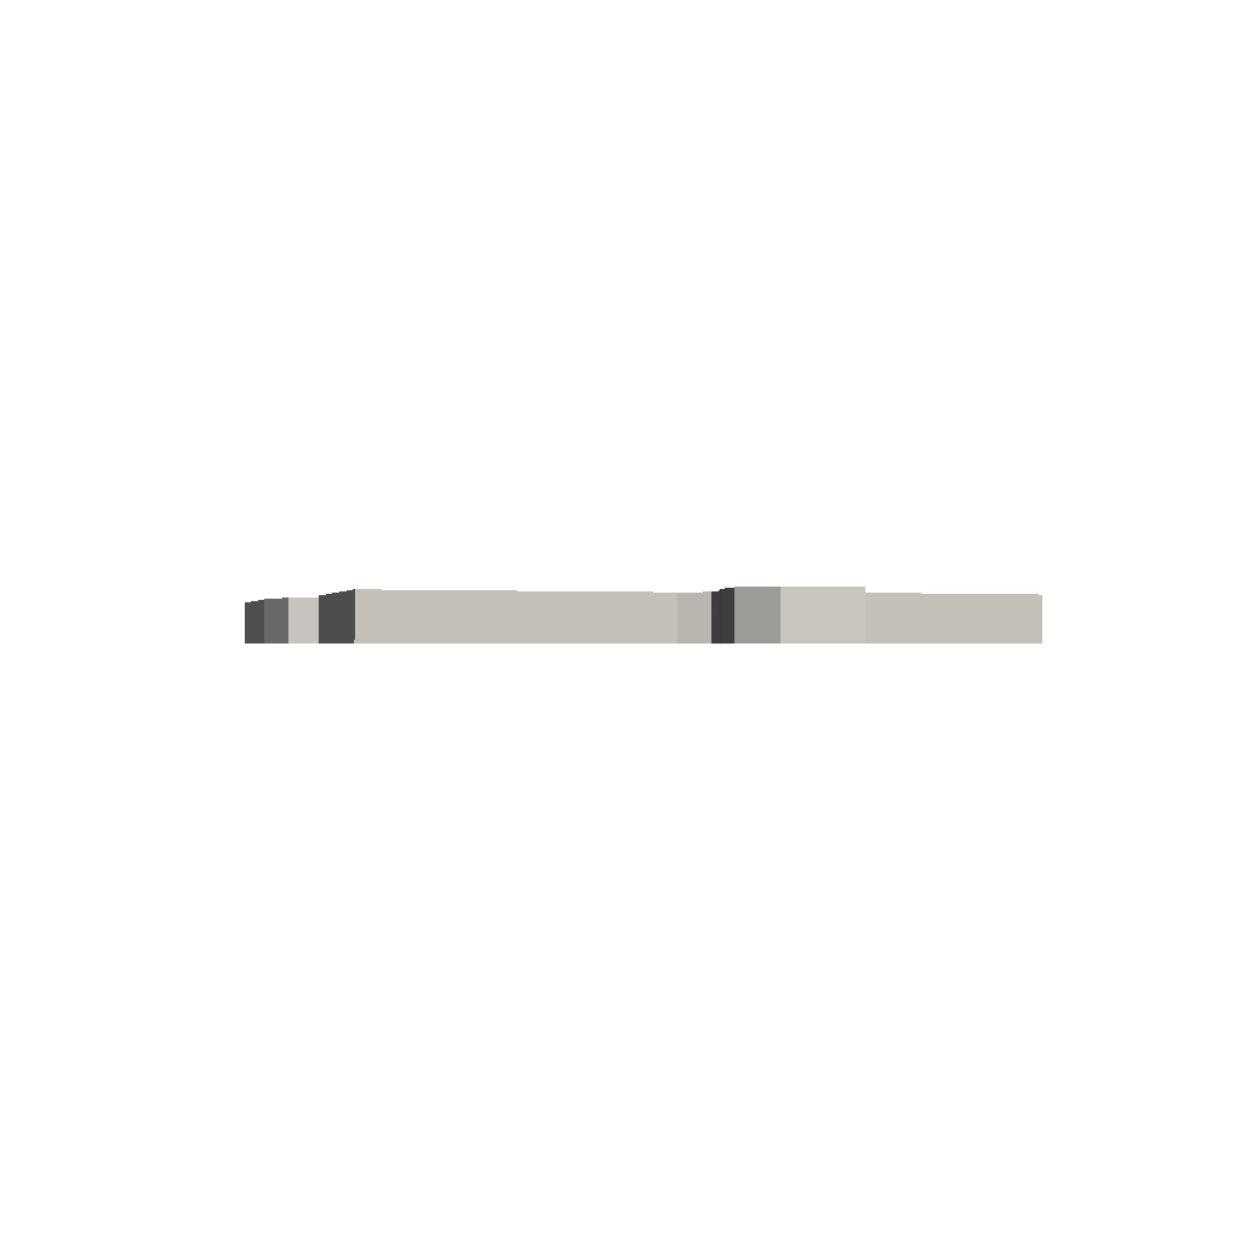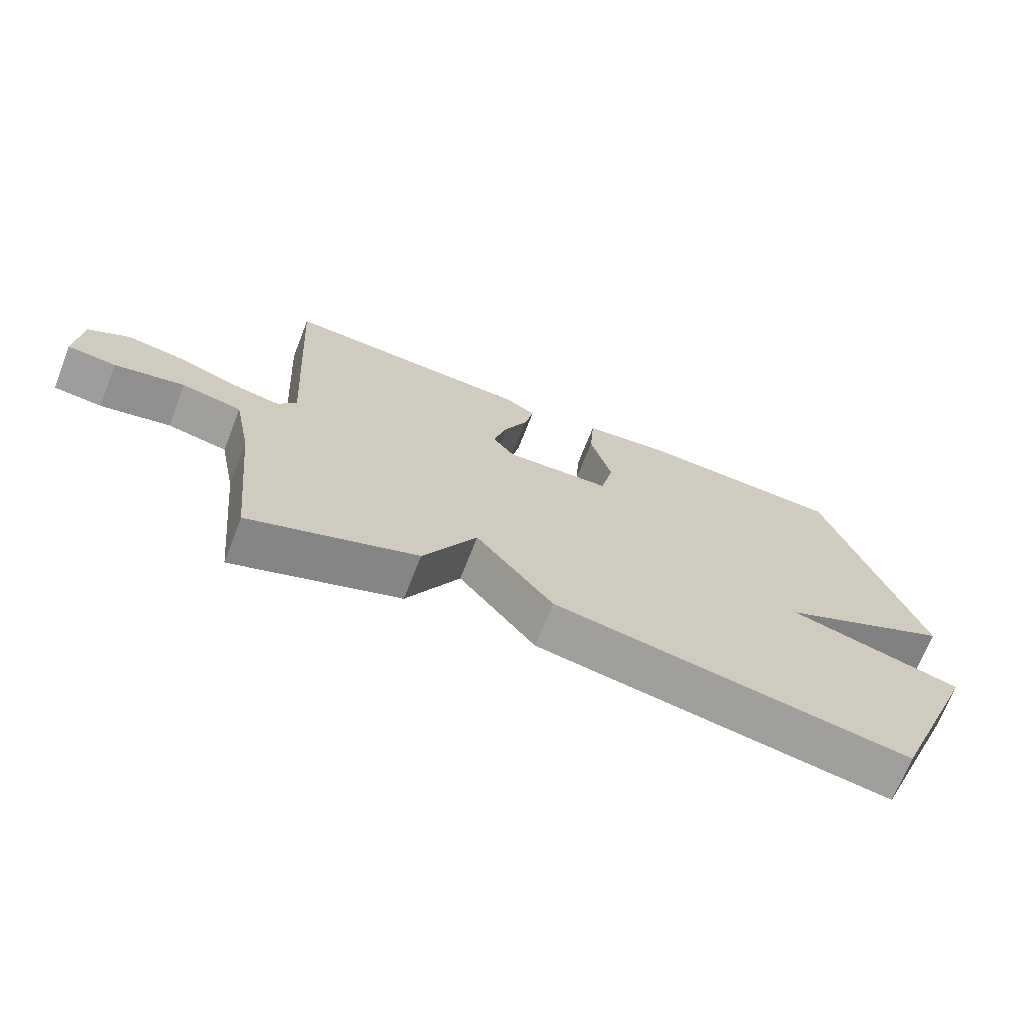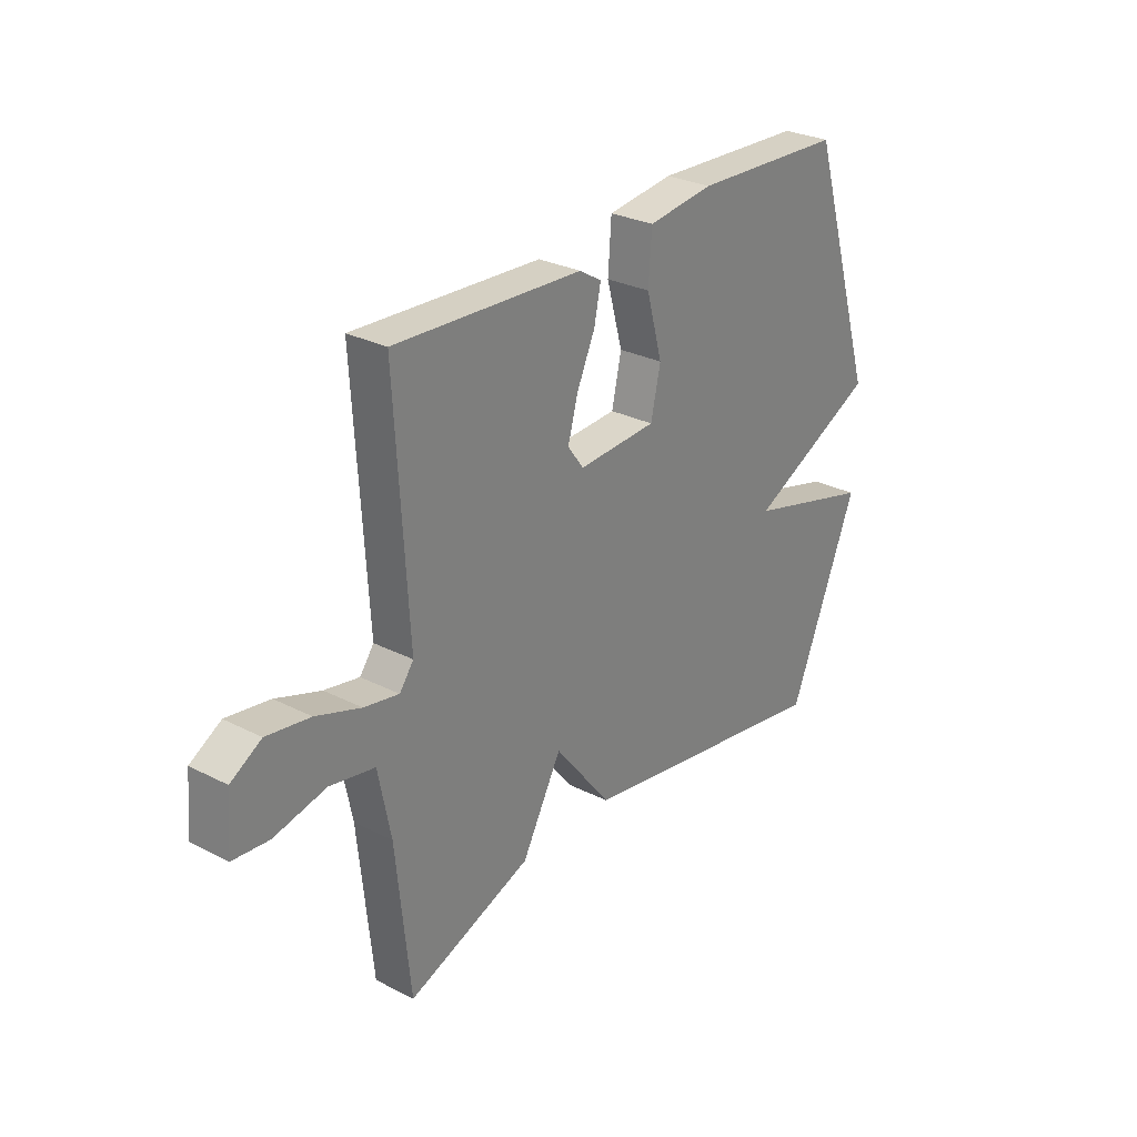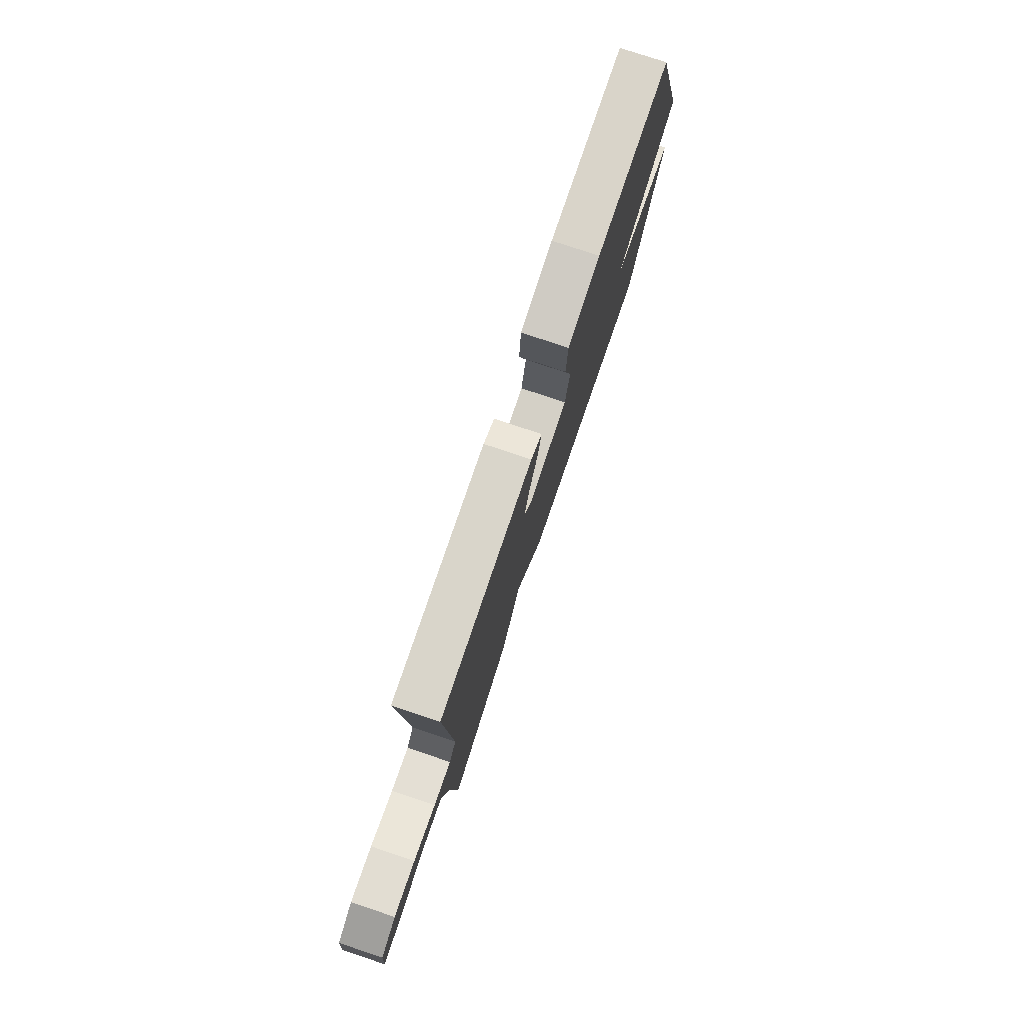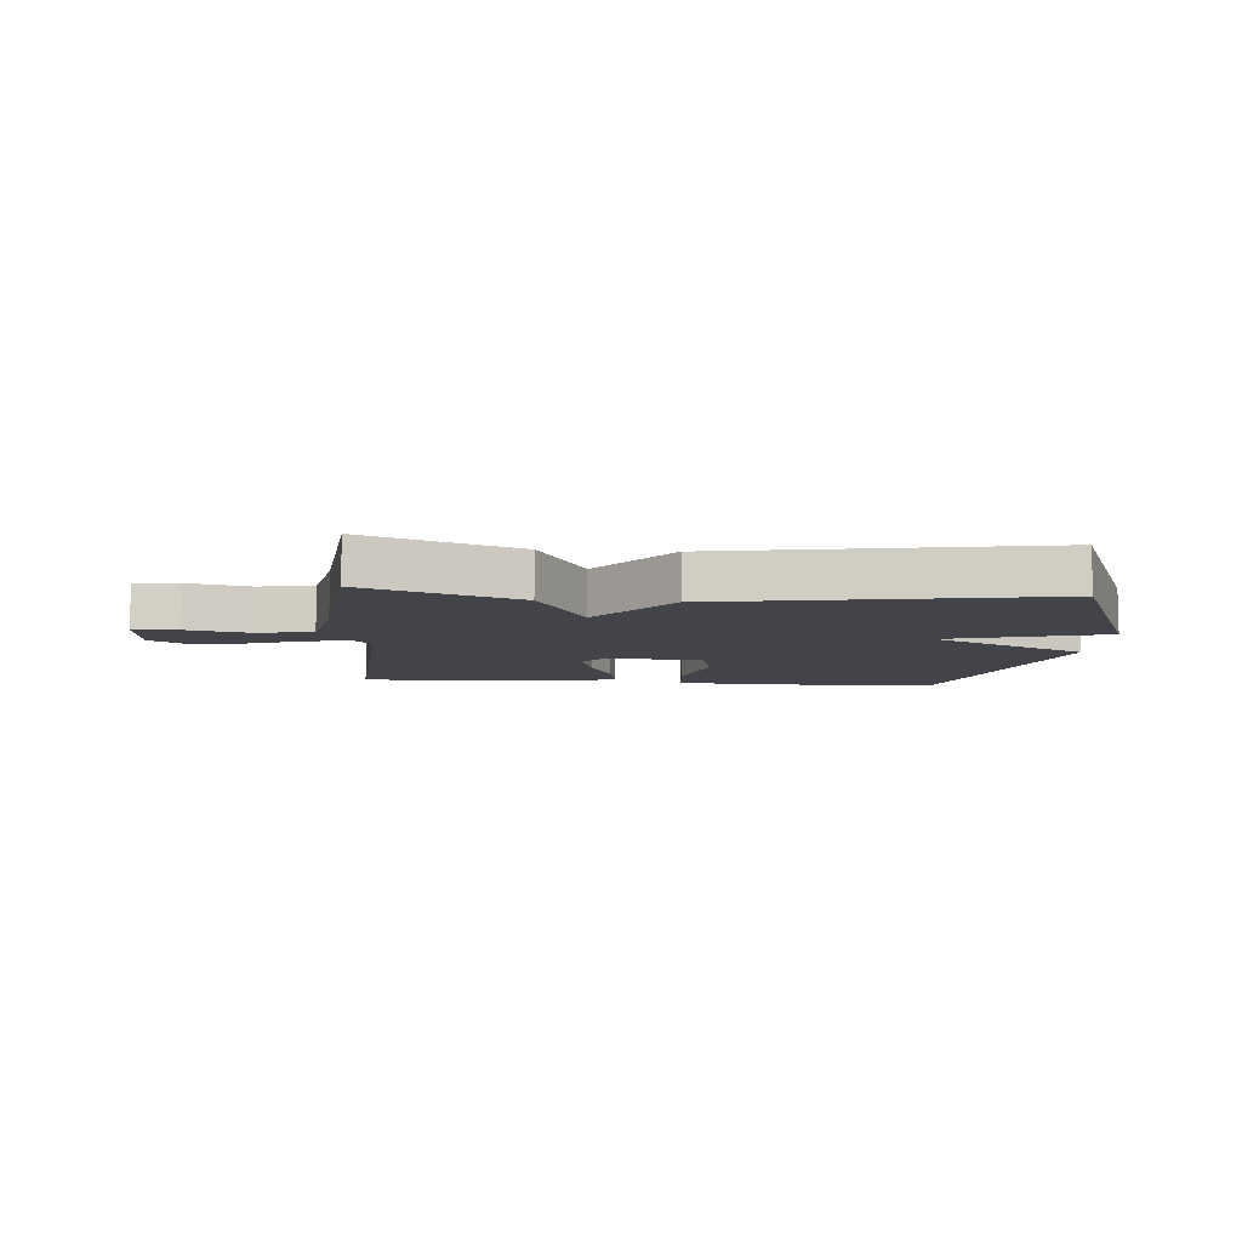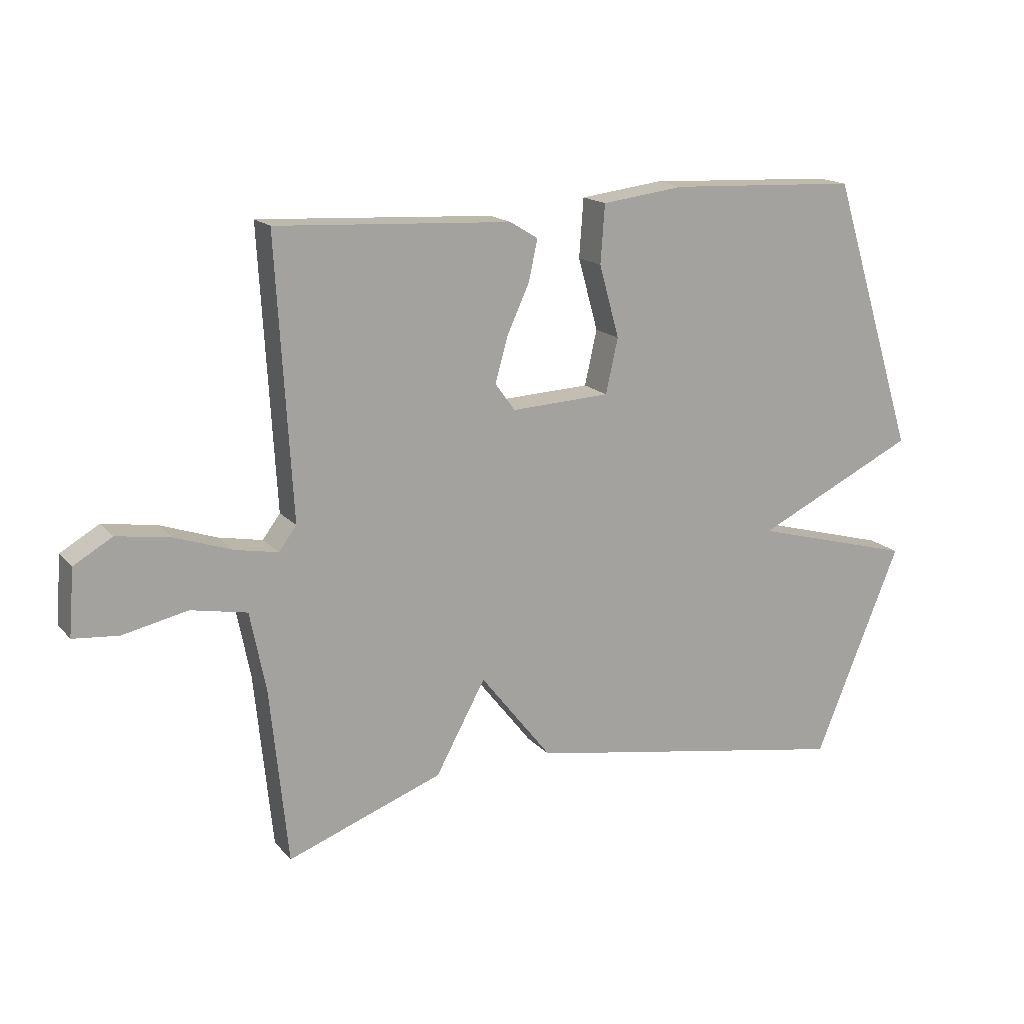
<metadata>
{"format":"obj","ext":"obj","renderer":"f3d","projection":"perspective","resolution":1024,"background":"white","views":[{"elev":-0.6,"azim":72.4,"up":"+Y"},{"elev":-69.6,"azim":158.7,"up":"+Z"},{"elev":28.4,"azim":127.5,"up":"+Z"},{"elev":77.5,"azim":108.5,"up":"+Z"},{"elev":-8.5,"azim":175.4,"up":"+Y"},{"elev":16.4,"azim":153.4,"up":"+Z"}]}
</metadata>
<code>
v -0.5 0.07 0.5
v -0.187 0.07 0.514
v -0.051 0.07 0.497
v -0.044 0.07 0.401
v -0.077 0.07 0.282
v -0.057 0.07 0.192
v 0.106 0.07 0.184
v 0.139 0.07 0.229
v 0.118 0.07 0.304
v 0.081 0.07 0.385
v 0.067 0.07 0.451
v 0.113 0.07 0.479
v 0.5 0.07 0.5
v 0.474 0.07 0.046
v 0.503 0.07 0.007
v 0.575 0.07 0.021
v 0.667 0.07 0.053
v 0.756 0.07 0.067
v 0.819 0.07 0.03
v 0.828 0.07 -0.079
v 0.754 0.07 -0.086
v 0.647 0.07 -0.063
v 0.555 0.07 -0.081
v 0.529 0.07 -0.212
v 0.5 0.07 -0.5
v 0.244 0.07 -0.406
v 0.162 0.07 -0.256
v 0.044 0.07 -0.406
v -0.5 0.07 -0.5
v -0.642 0.07 -0.152
v -0.376 0.07 -0.079
v -0.642 0.07 0.048
v -0.5 0 0.5
v -0.187 0 0.514
v -0.051 0 0.497
v -0.044 0 0.401
v -0.077 0 0.282
v -0.057 0 0.192
v 0.106 0 0.184
v 0.139 0 0.229
v 0.118 0 0.304
v 0.081 0 0.385
v 0.067 0 0.451
v 0.113 0 0.479
v 0.5 0 0.5
v 0.474 0 0.046
v 0.503 0 0.007
v 0.575 0 0.021
v 0.667 0 0.053
v 0.756 0 0.067
v 0.819 0 0.03
v 0.828 0 -0.079
v 0.754 0 -0.086
v 0.647 0 -0.063
v 0.555 0 -0.081
v 0.529 0 -0.212
v 0.5 0 -0.5
v 0.244 0 -0.406
v 0.162 0 -0.256
v 0.044 0 -0.406
v -0.5 0 -0.5
v -0.642 0 -0.152
v -0.376 0 -0.079
v -0.642 0 0.048
f 3 4 5
f 2 3 5
f 1 2 5
f 32 1 5
f 31 32 5
f 29 30 31
f 28 29 31
f 27 28 31
f 24 25 26 27
f 23 24 27 31
f 22 23 31
f 20 21 22
f 19 20 22
f 18 19 22
f 17 18 22
f 16 17 22
f 15 16 22
f 15 22 31
f 14 15 31
f 12 13 14
f 11 12 14
f 10 11 14
f 9 10 14
f 8 9 14
f 7 8 14
f 6 7 14 31
f 5 6 31
f 37 36 35
f 37 35 34
f 37 34 33
f 37 33 64
f 37 64 63
f 63 62 61
f 63 61 60
f 63 60 59
f 59 58 57 56
f 63 59 56 55
f 63 55 54
f 54 53 52
f 54 52 51
f 54 51 50
f 54 50 49
f 54 49 48
f 54 48 47
f 63 54 47
f 63 47 46
f 46 45 44
f 46 44 43
f 46 43 42
f 46 42 41
f 46 41 40
f 46 40 39
f 63 46 39 38
f 63 38 37
f 1 33 34 2
f 2 34 35 3
f 3 35 36 4
f 4 36 37 5
f 5 37 38 6
f 6 38 39 7
f 7 39 40 8
f 8 40 41 9
f 9 41 42 10
f 10 42 43 11
f 11 43 44 12
f 12 44 45 13
f 13 45 46 14
f 14 46 47 15
f 15 47 48 16
f 16 48 49 17
f 17 49 50 18
f 18 50 51 19
f 19 51 52 20
f 20 52 53 21
f 21 53 54 22
f 22 54 55 23
f 23 55 56 24
f 24 56 57 25
f 25 57 58 26
f 26 58 59 27
f 27 59 60 28
f 28 60 61 29
f 29 61 62 30
f 30 62 63 31
f 31 63 64 32
f 32 64 33 1

</code>
